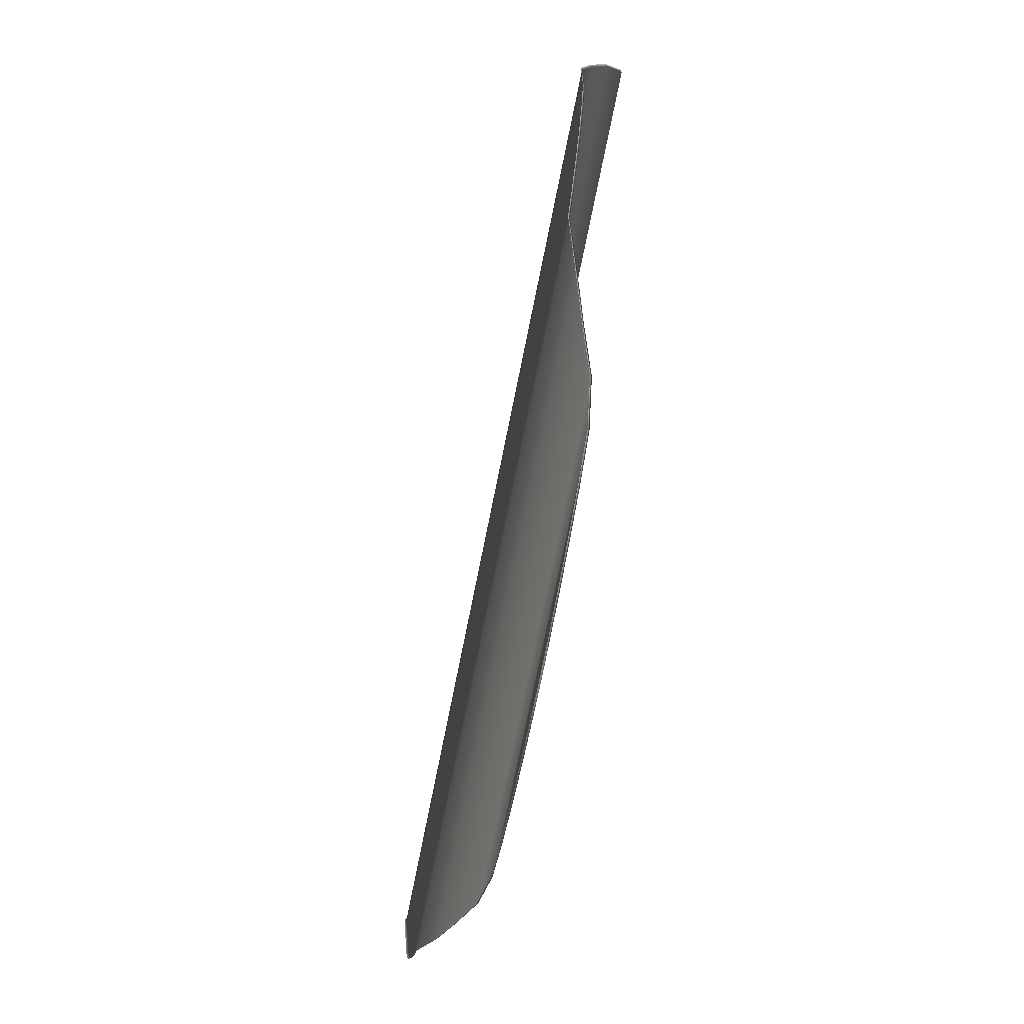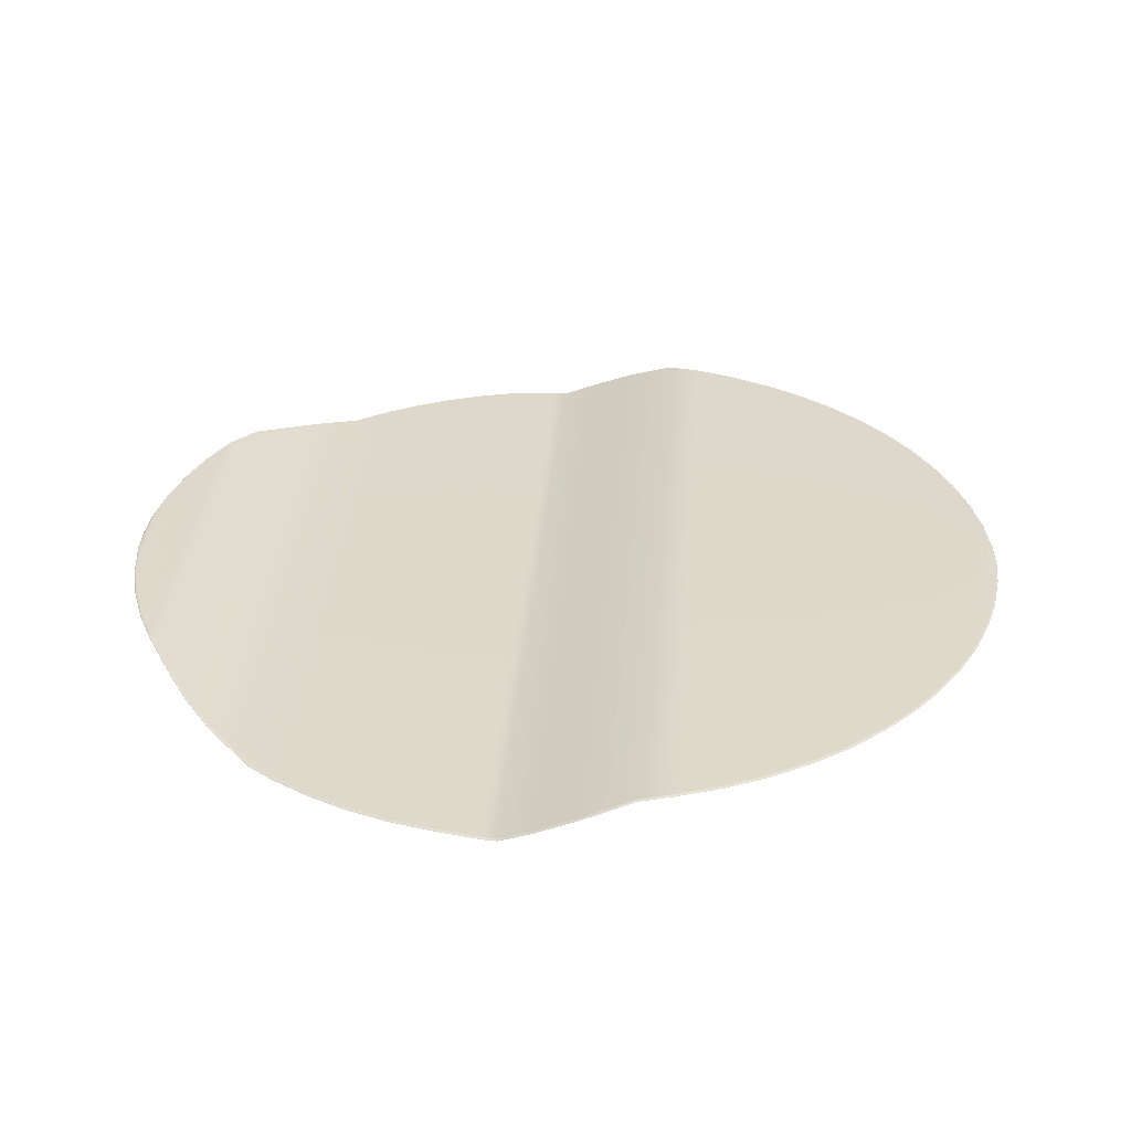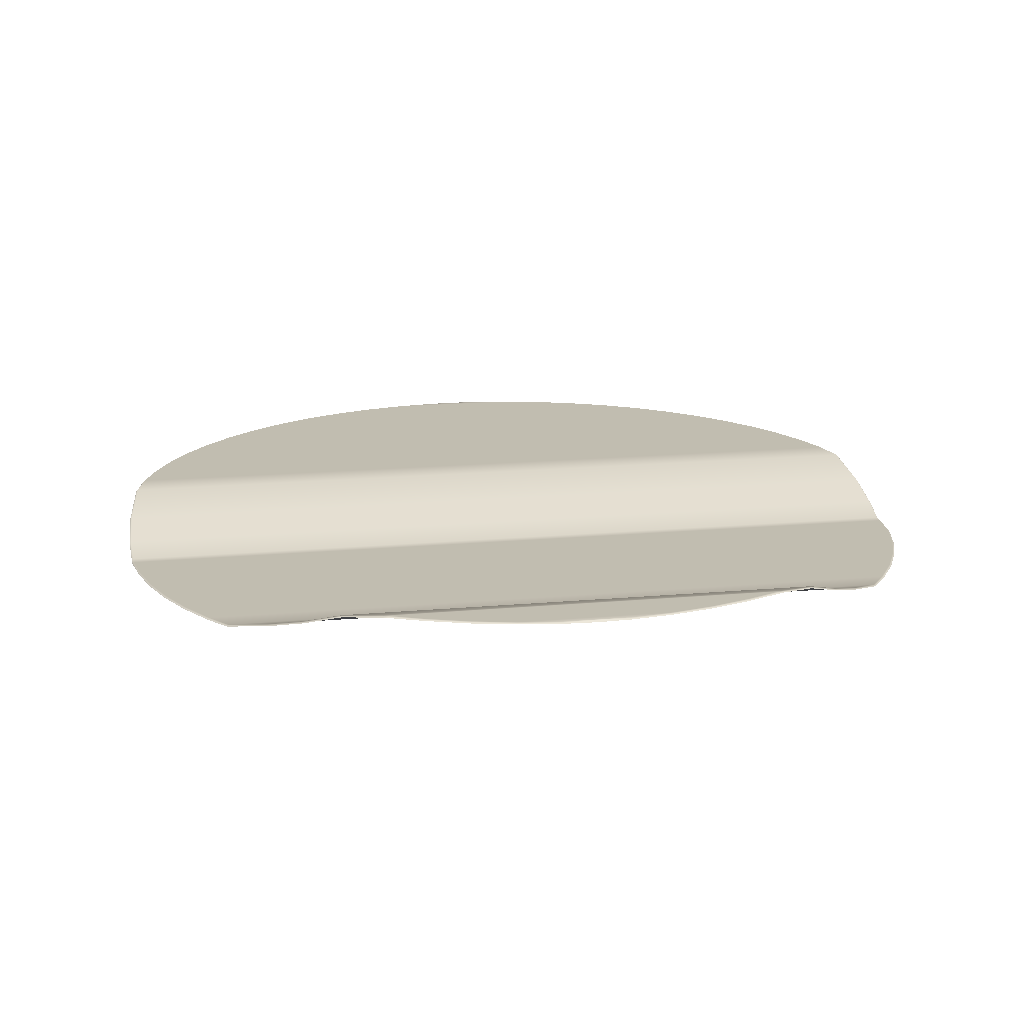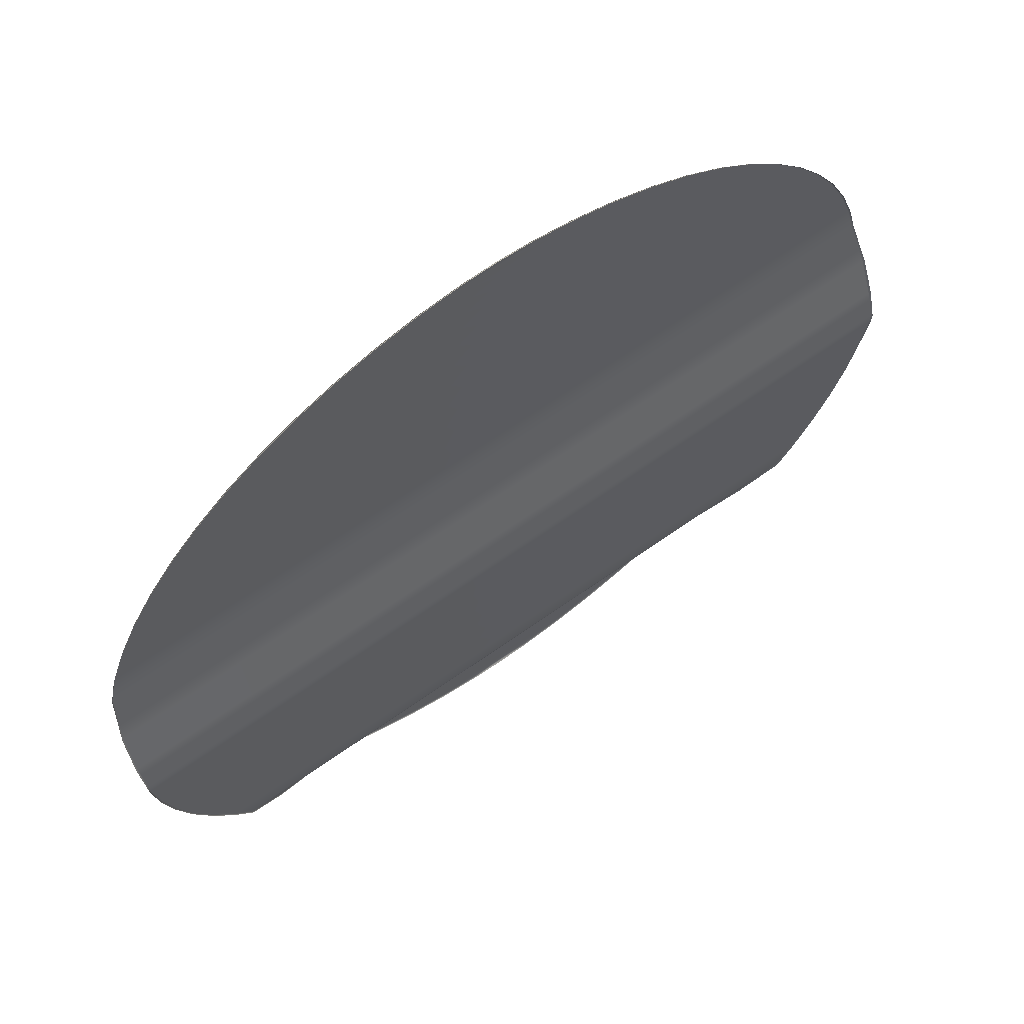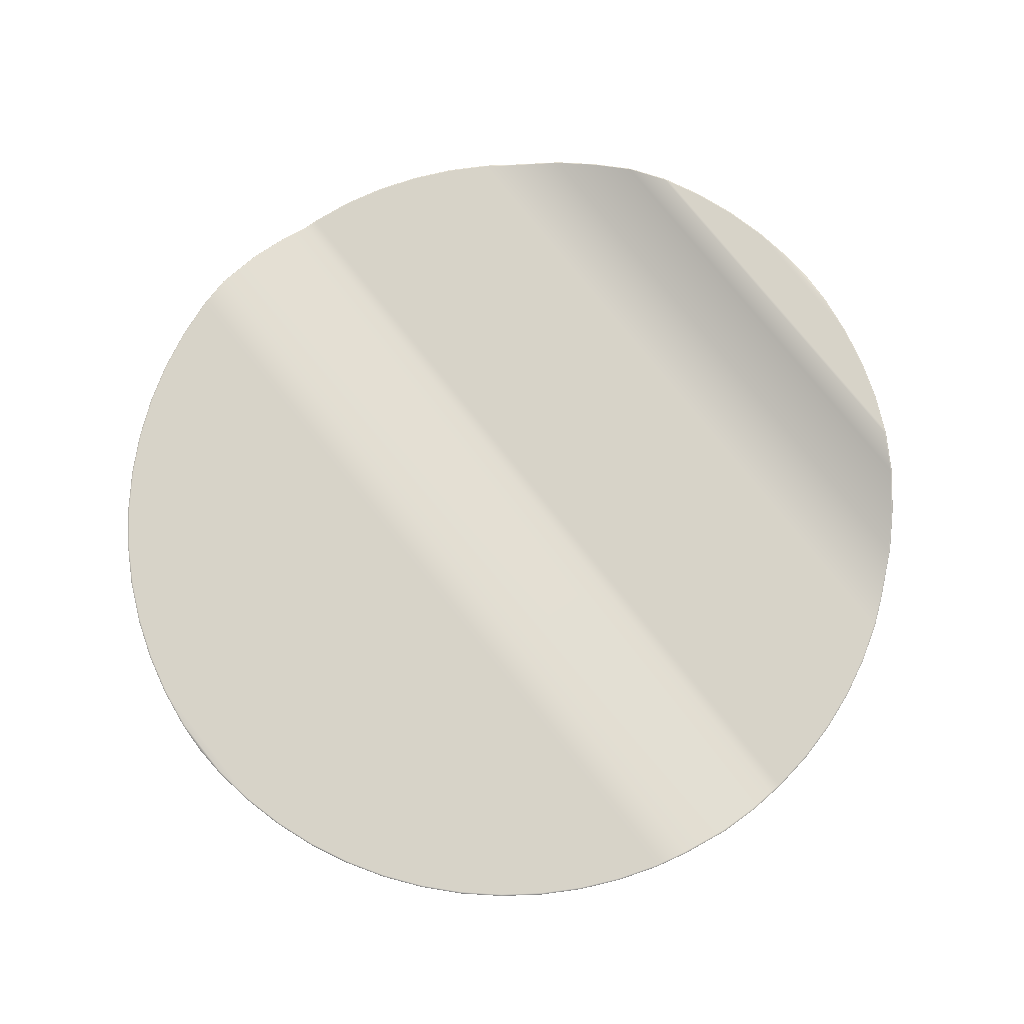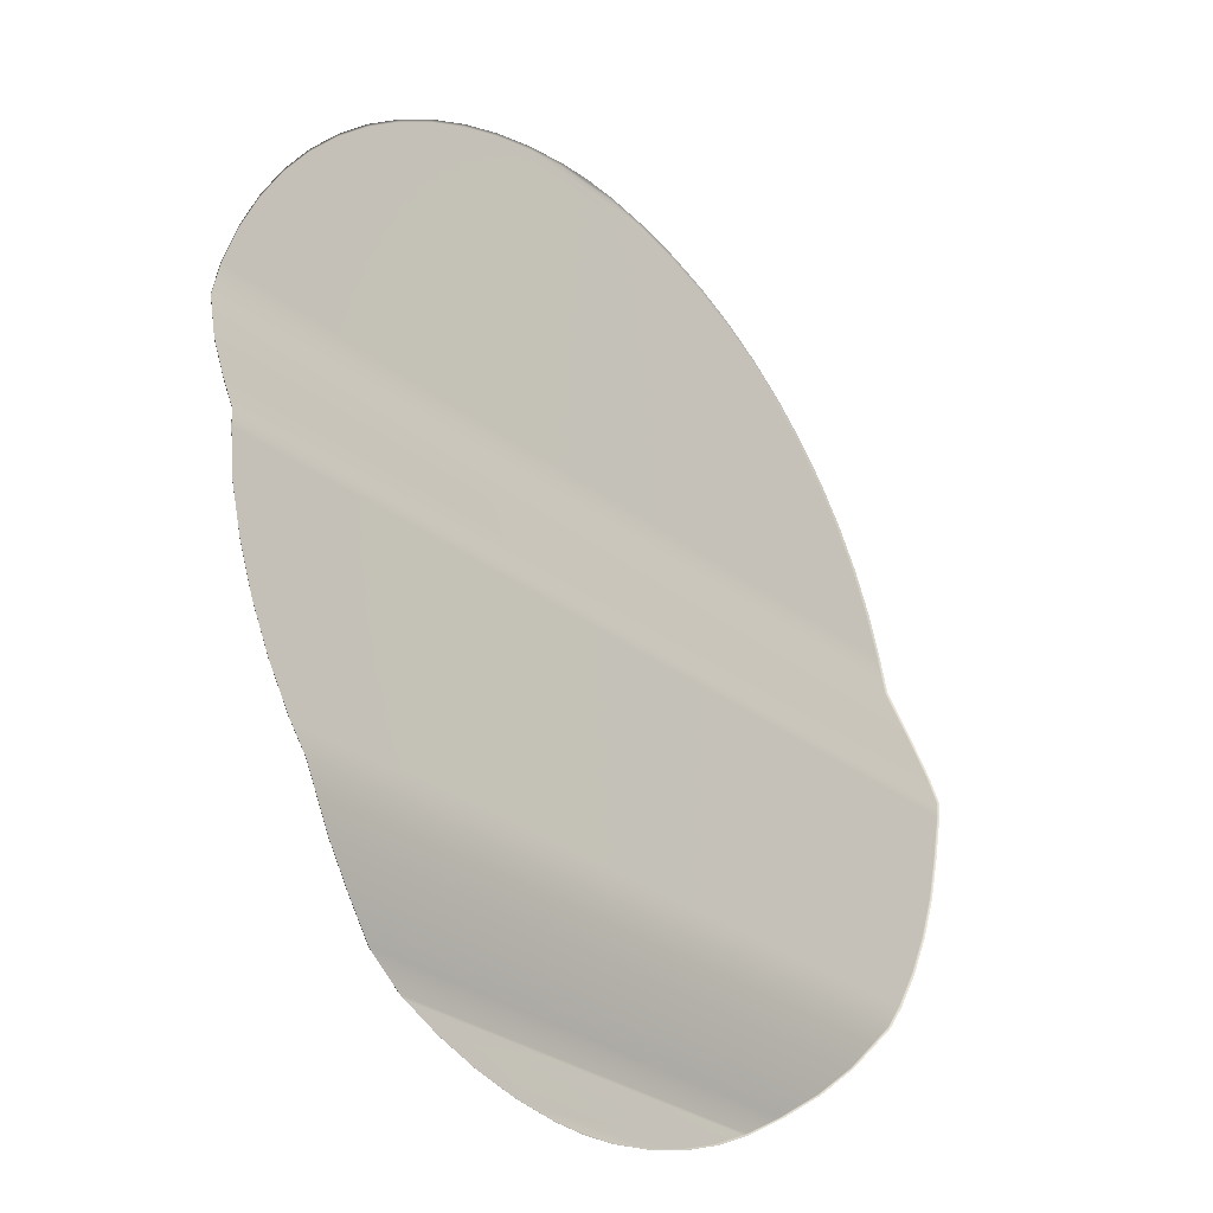
<metadata>
{"format":"obj","ext":"obj","renderer":"f3d","projection":"perspective","resolution":1024,"background":"white","views":[{"elev":-72.7,"azim":78.7,"up":"+Z"},{"elev":31.6,"azim":-85.9,"up":"+Y"},{"elev":16.7,"azim":169.4,"up":"+Y"},{"elev":65.4,"azim":-35.5,"up":"+Z"},{"elev":76.9,"azim":51.4,"up":"+Y"},{"elev":-29.1,"azim":-49.2,"up":"+Z"}]}
</metadata>
<code>
g ENV_SY02_HW_Middle_FloorCircle_MO
v 6.576 0.5895 10.59
v 5.848 0.8691 9.984
v 5.872 0.8308 9.955
v 5.115 1.111 9.394
v 6.55 0.6278 10.62
v 7.385 0.3038 11.53
v 5.093 1.15 9.426
v 4.306 1.225 8.911
v 4.288 1.263 8.944
v 4.187 1.226 8.855
v 4.17 1.265 8.888
v 3.454 1.234 8.51
v 3.44 1.272 8.544
v 2.567 1.234 8.193
v 2.556 1.272 8.229
v 1.653 1.234 7.965
v 1.645 1.272 8.002
v 0.7213 1.234 7.828
v -5.094 1.15 9.426
v -4.288 1.263 8.944
v -4.17 1.265 8.888
v -3.44 1.272 8.544
v -2.556 1.272 8.229
v -1.646 1.272 8.002
v -5.848 0.8691 9.984
v -4.306 1.225 8.911
v -5.114 1.111 9.394
v -4.187 1.226 8.855
v -3.454 1.234 8.51
v -2.567 1.234 8.193
v -1.653 1.234 7.965
v -5.871 0.8308 9.955
v -6.576 0.5895 10.59
v -0.721 1.234 7.828
v -6.55 0.6278 10.62
v -7.385 0.3038 11.53
v -0.7176 1.272 7.866
v 7.355 0.3415 11.55
v -7.355 0.3415 11.55
v 7.744 0.3415 12.08
v 7.775 0.3038 12.05
v -7.744 0.3415 12.08
v -7.776 0.3038 12.05
v 8.226 0.3415 12.88
v 8.259 0.3038 12.86
v -8.226 0.3415 12.88
v -8.259 0.3038 12.86
v 8.626 0.3415 13.73
v 8.661 0.3038 13.71
v -8.626 0.3415 13.73
v -8.661 0.3038 13.71
v 8.941 0.3415 14.61
v 8.977 0.3038 14.6
v -8.941 0.3415 14.61
v -8.977 0.3038 14.6
v 9.168 0.3415 15.52
v 9.205 0.3038 15.51
v -9.169 0.3415 15.52
v -9.205 0.3038 15.51
v 9.305 0.3038 16.45
v 9.342 0.2661 16.45
v -9.305 0.3038 16.45
v -9.343 0.2661 16.45
v 9.32 0.2955 16.74
v 9.357 0.2578 16.74
v 9.348 0.5207 17.38
v 9.386 0.4824 17.38
v 9.342 0.8286 18.31
v -9.319 0.2955 16.74
v -9.357 0.2578 16.74
v -9.348 0.5207 17.38
v -9.386 0.4824 17.38
v -9.343 0.8286 18.31
v -9.305 0.8668 18.31
v -9.165 1.207 19.41
v 9.305 0.8668 18.31
v 9.164 1.207 19.41
v -9.128 1.246 19.4
v -8.977 1.234 20.16
v 9.128 1.246 19.4
v 8.977 1.234 20.16
v -8.941 1.272 20.14
v -8.661 1.234 21.04
v 8.941 1.272 20.14
v 8.661 1.234 21.04
v -8.626 1.272 21.03
v -8.259 1.234 21.9
v 8.626 1.272 21.03
v 8.259 1.234 21.9
v -8.226 1.272 21.88
v -7.776 1.234 22.7
v 8.226 1.272 21.88
v 7.775 1.234 22.7
v -7.744 1.272 22.68
v -7.215 1.234 23.46
v 7.744 1.272 22.68
v 7.215 1.234 23.46
v -7.186 1.272 23.44
v 7.186 1.272 23.44
v -6.55 1.272 24.14
v -6.576 1.234 24.17
v 6.55 1.272 24.14
v 6.576 1.234 24.17
v -5.848 1.272 24.78
v -5.871 1.234 24.8
v -5.114 1.234 25.36
v 5.848 1.272 24.78
v 5.872 1.234 24.8
v 5.115 1.234 25.36
v -5.094 1.272 25.33
v -4.306 1.234 25.85
v 5.093 1.272 25.33
v 4.306 1.234 25.85
v -4.288 1.272 25.81
v -3.454 1.234 26.25
v 4.288 1.272 25.81
v 3.454 1.234 26.25
v -3.44 1.272 26.22
v -2.567 1.234 26.57
v 3.44 1.272 26.22
v 2.567 1.234 26.57
v -2.556 1.272 26.53
v -1.653 1.234 26.79
v 2.556 1.272 26.53
v 1.653 1.234 26.79
v -1.646 1.272 26.76
v -0.721 1.234 26.93
v 1.645 1.272 26.76
v 0.7213 1.234 26.93
v -0.7176 1.272 26.89
v 0.7174 1.272 26.89
v 0.0001545 1.272 26.93
v 0.0001545 1.234 26.97
v 0.7174 1.272 7.866
v 0.0001545 1.272 7.831
v 0.0001545 1.234 7.793
g ENV_SY02_HW_Middle_FloorCircle_MO_0
f 3 2 1
f 2 3 4
f 2 5 1
f 6 1 5
f 7 2 4
f 7 4 8
f 9 7 8
f 9 8 10
f 11 9 10
f 11 10 12
f 13 11 12
f 13 12 14
f 15 13 14
f 15 14 16
f 17 15 16
f 17 16 18
f 7 19 2
f 9 20 7
f 20 19 7
f 11 21 9
f 21 20 9
f 13 22 11
f 22 21 11
f 15 23 13
f 23 22 13
f 17 24 15
f 24 23 15
f 19 25 2
f 2 25 5
f 19 20 26
f 27 19 26
f 25 19 27
f 26 20 28
f 20 21 28
f 28 21 29
f 21 22 29
f 29 22 30
f 22 23 30
f 30 23 31
f 23 24 31
f 32 25 27
f 25 32 33
f 31 24 34
f 35 25 33
f 25 35 5
f 33 36 35
f 24 37 34
f 37 24 17
f 5 35 38
f 38 6 5
f 36 39 35
f 35 39 38
f 6 38 40
f 38 39 40
f 41 6 40
f 39 36 42
f 39 42 40
f 36 43 42
f 41 40 44
f 40 42 44
f 45 41 44
f 42 43 46
f 42 46 44
f 43 47 46
f 45 44 48
f 44 46 48
f 49 45 48
f 46 47 50
f 46 50 48
f 47 51 50
f 49 48 52
f 48 50 52
f 53 49 52
f 50 51 54
f 50 54 52
f 51 55 54
f 53 52 56
f 52 54 56
f 57 53 56
f 54 55 58
f 54 58 56
f 55 59 58
f 57 56 60
f 56 58 60
f 61 57 60
f 58 59 62
f 58 62 60
f 59 63 62
f 61 60 64
f 60 62 64
f 65 61 64
f 65 64 66
f 67 65 66
f 68 67 66
f 62 63 69
f 62 69 64
f 64 69 66
f 63 70 69
f 69 70 71
f 69 71 66
f 70 72 71
f 72 73 71
f 73 74 71
f 71 74 66
f 73 75 74
f 76 68 66
f 74 76 66
f 77 68 76
f 75 78 74
f 74 78 76
f 75 79 78
f 80 77 76
f 78 80 76
f 81 77 80
f 79 82 78
f 78 82 80
f 79 83 82
f 84 81 80
f 82 84 80
f 85 81 84
f 83 86 82
f 82 86 84
f 83 87 86
f 88 85 84
f 86 88 84
f 89 85 88
f 87 90 86
f 86 90 88
f 87 91 90
f 92 89 88
f 90 92 88
f 93 89 92
f 91 94 90
f 90 94 92
f 91 95 94
f 96 93 92
f 94 96 92
f 97 93 96
f 95 98 94
f 94 98 96
f 99 97 96
f 98 99 96
f 98 95 100
f 98 100 99
f 95 101 100
f 97 99 102
f 100 102 99
f 103 97 102
f 104 100 101
f 100 104 102
f 105 104 101
f 104 105 106
f 102 107 103
f 104 107 102
f 107 108 103
f 108 107 109
f 110 104 106
f 104 110 107
f 110 106 111
f 107 112 109
f 110 112 107
f 109 112 113
f 114 110 111
f 110 114 112
f 114 111 115
f 112 116 113
f 114 116 112
f 113 116 117
f 118 114 115
f 114 118 116
f 118 115 119
f 116 120 117
f 118 120 116
f 117 120 121
f 122 118 119
f 118 122 120
f 122 119 123
f 120 124 121
f 122 124 120
f 121 124 125
f 126 122 123
f 122 126 124
f 126 123 127
f 124 128 125
f 126 128 124
f 125 128 129
f 130 126 127
f 126 130 128
f 128 131 129
f 130 131 128
f 132 130 127
f 130 132 131
f 131 132 129
f 133 132 127
f 132 133 129
f 134 37 17
f 134 17 18
f 135 37 134
f 135 134 18
f 37 135 34
f 136 135 18
f 135 136 34

</code>
